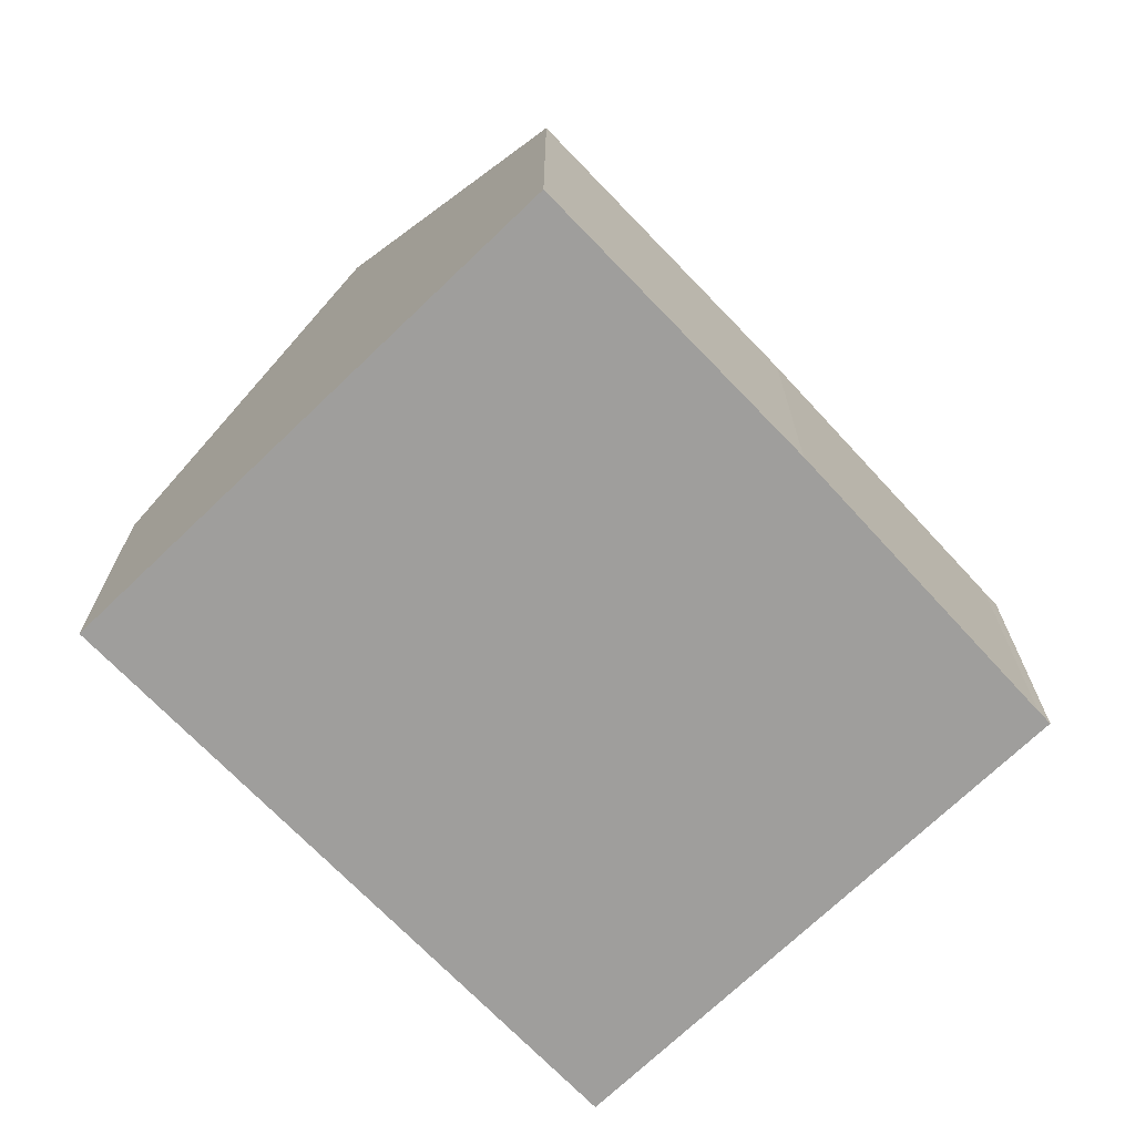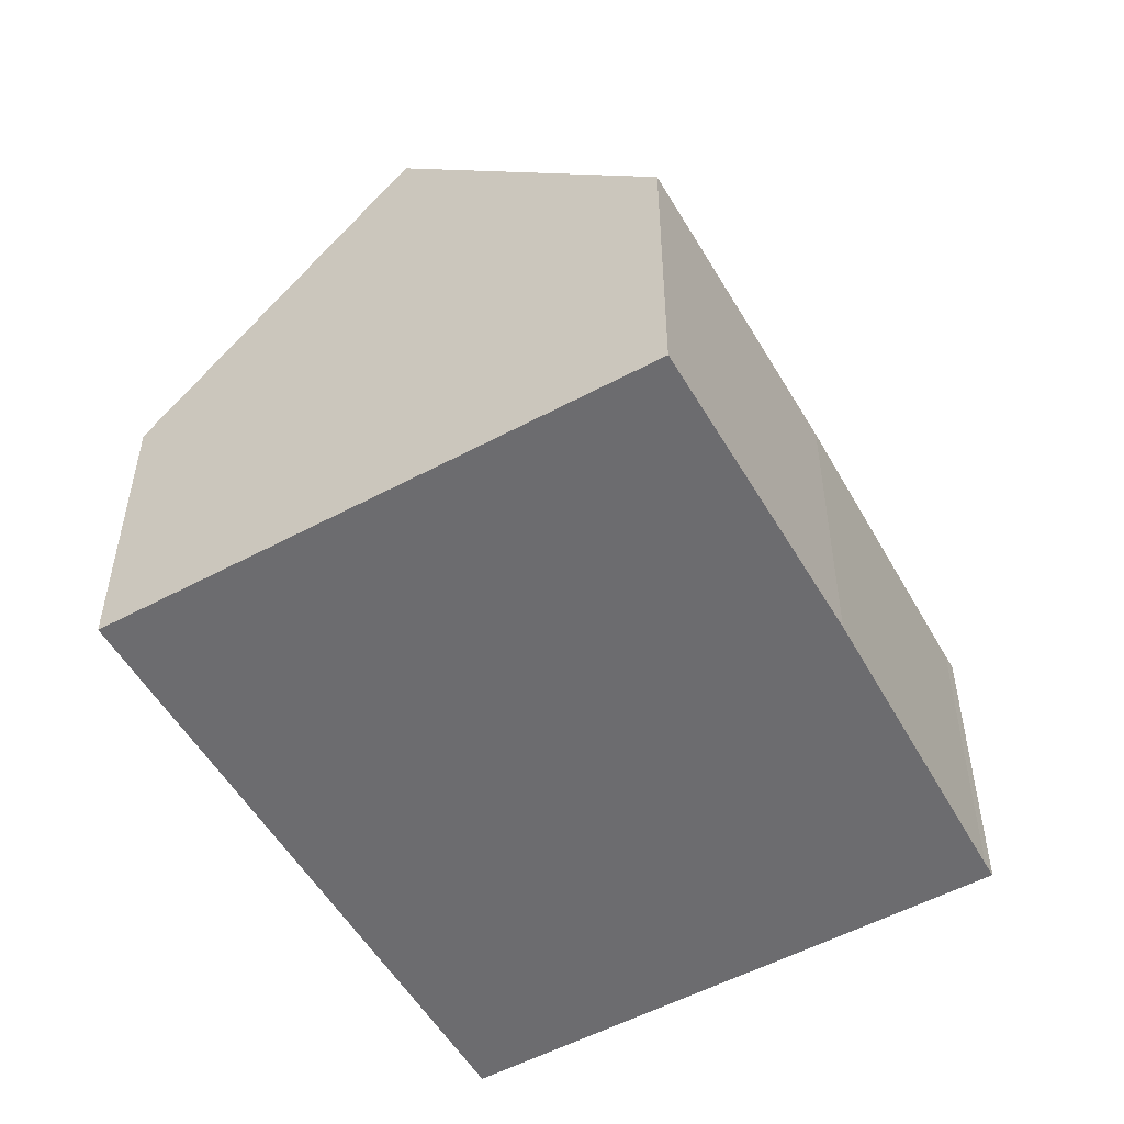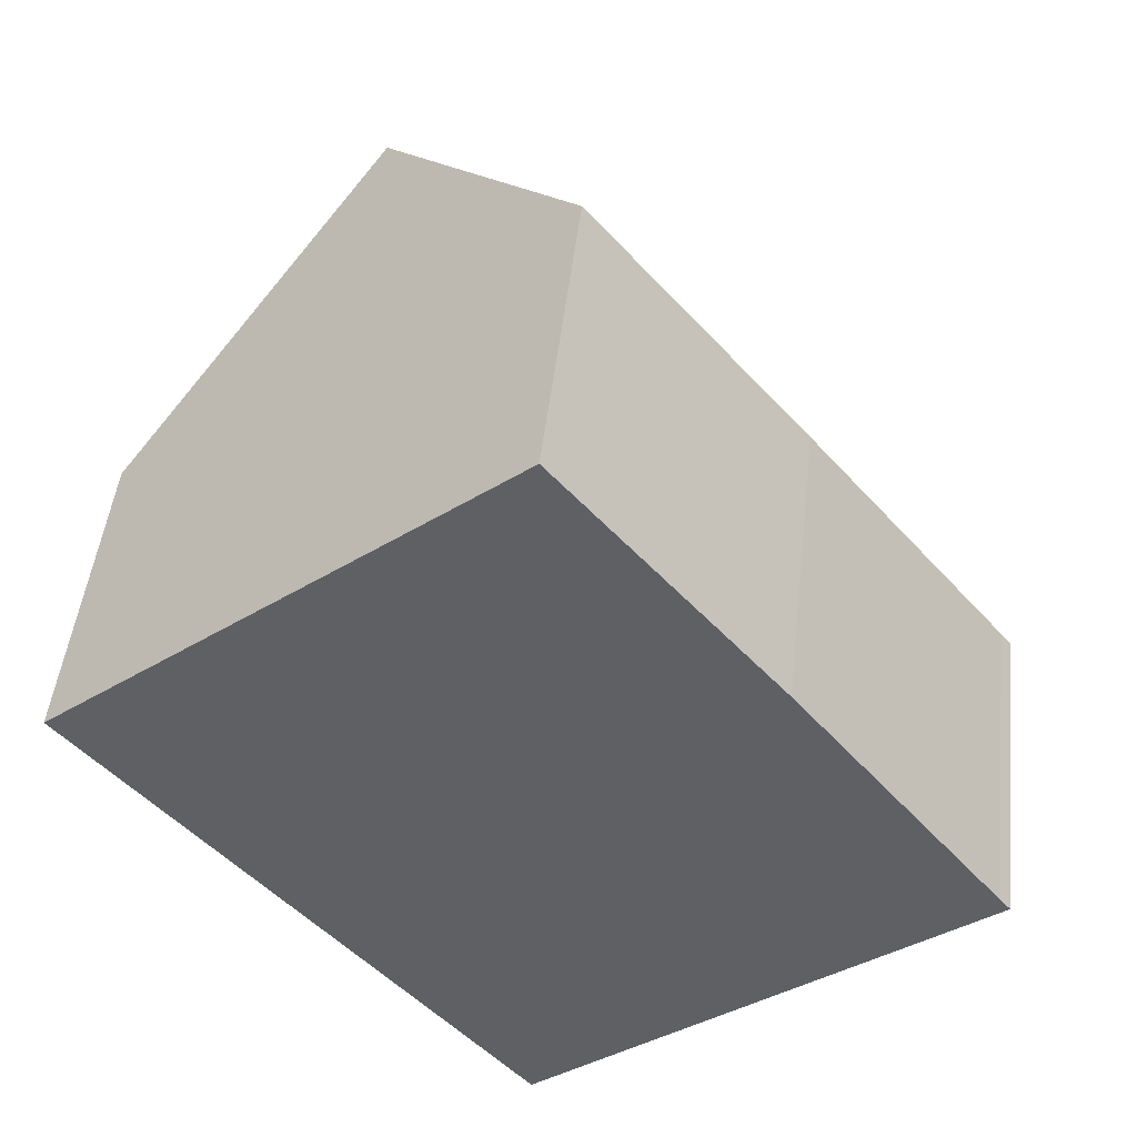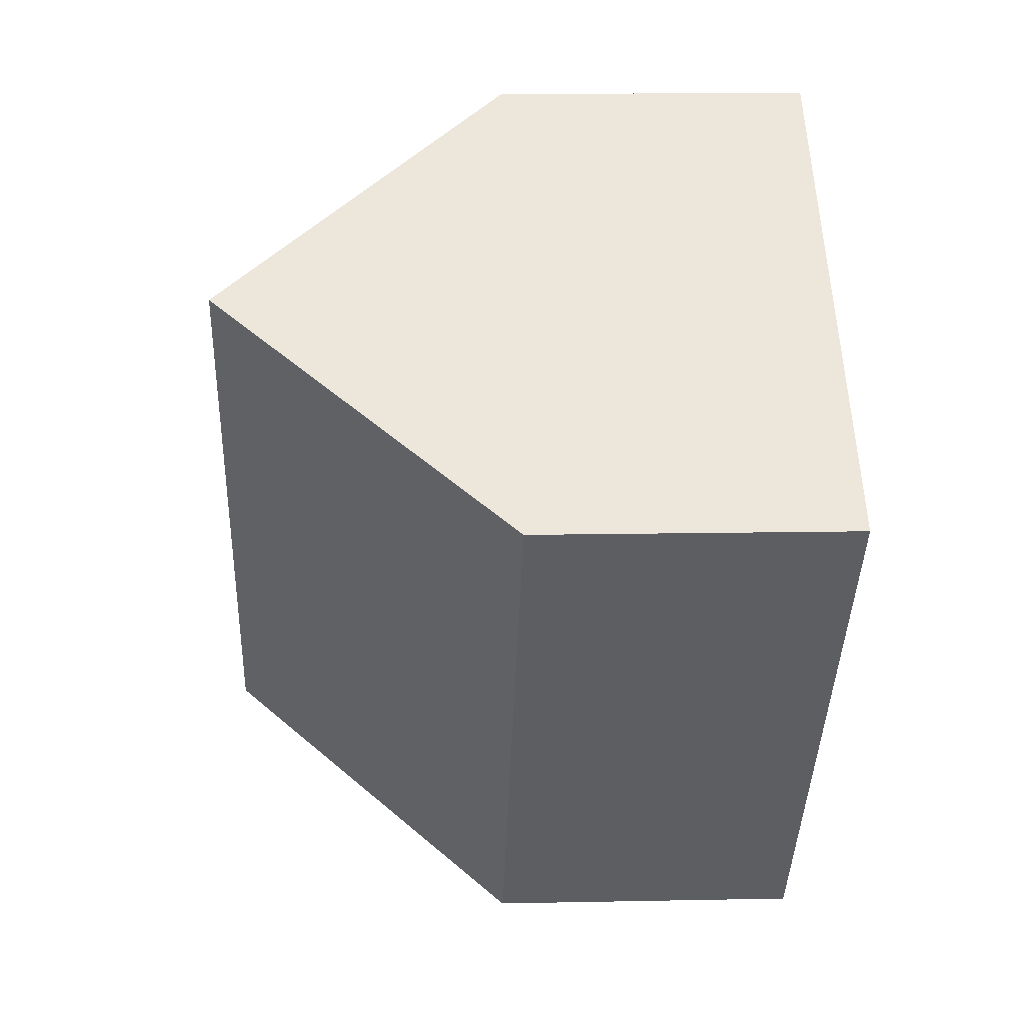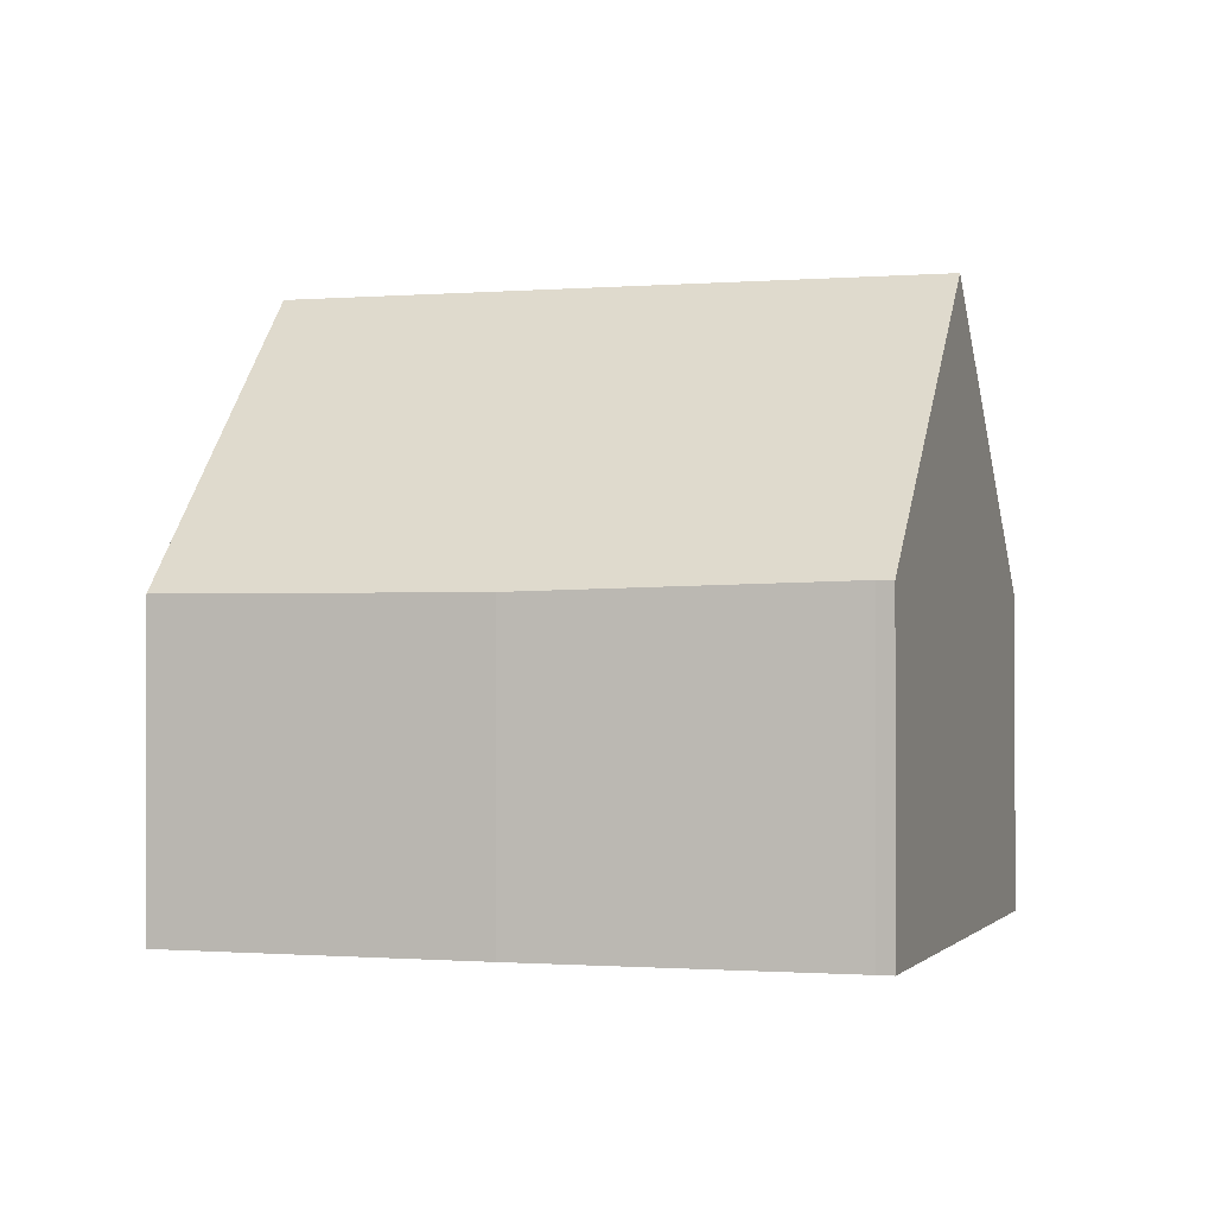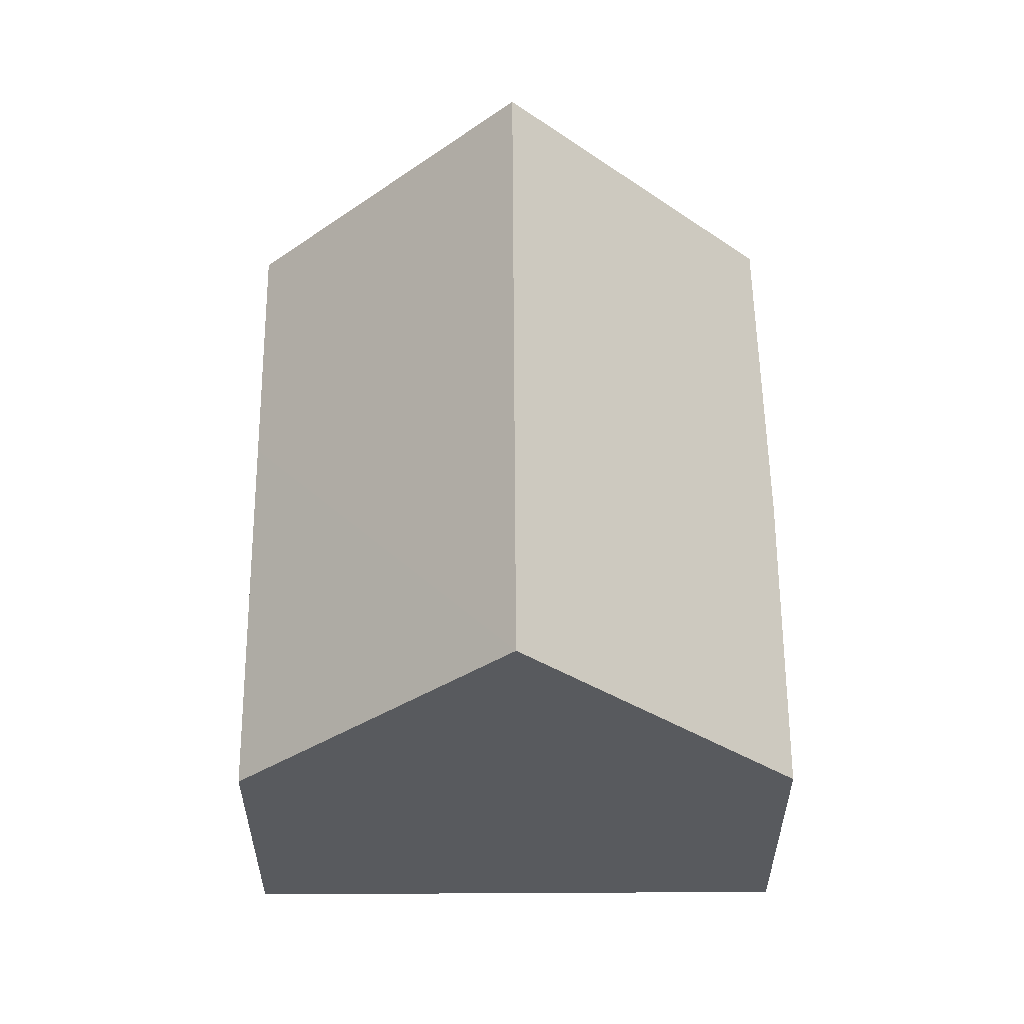
<metadata>
{"format":"obj","ext":"obj","renderer":"f3d","projection":"perspective","resolution":1024,"background":"white","views":[{"elev":-71.1,"azim":4.0,"up":"+Y"},{"elev":-53.8,"azim":-10.1,"up":"+Y"},{"elev":47.0,"azim":6.3,"up":"+Z"},{"elev":12.0,"azim":-92.8,"up":"+Z"},{"elev":-0.6,"azim":68.0,"up":"+Y"},{"elev":59.1,"azim":-40.2,"up":"+Y"}]}
</metadata>
<code>
v  10.46 9.711 -5.271
v  13.76 5.152 -2.166
v  13.93 5.152 -2.371
v  10.51 5.019 1.922
v  3.563 9.711 2.978
v  7.134 5.019 5.963
v  6.343 5.029 -7.588
v  6.896 5.029 -8.249
v  4.212 5.03 -5.038
v  0 5.029 3.079e-16
v  6.896 5.051e-16 -8.249
v  6.343 4.646e-16 -7.588
v  4.212 3.085e-16 -5.038
v  0 0 0
v  3.563 -1.823e-16 2.978
v  7.134 -3.651e-16 5.963
v  10.51 -1.177e-16 1.922
v  13.76 1.326e-16 -2.166
v  13.93 1.452e-16 -2.371
v  10.46 3.228e-16 -5.271
g defaultobject
f 1 2 3
f 2 1 4
f 4 1 5
f 4 5 6
f 7 1 8
f 1 7 5
f 5 7 9
f 5 9 10
f 11 7 8
f 7 11 9
f 9 11 10
f 10 11 12
f 10 12 13
f 10 13 14
f 10 6 5
f 6 10 14
f 6 14 15
f 6 15 16
f 16 4 6
f 4 16 17
f 4 18 2
f 18 4 17
f 18 3 2
f 3 18 19
f 3 8 1
f 8 3 11
f 11 3 20
f 20 3 19
f 13 15 14
f 15 13 16
f 16 13 12
f 16 12 11
f 16 11 17
f 17 11 20
f 17 20 18
f 18 20 19

</code>
